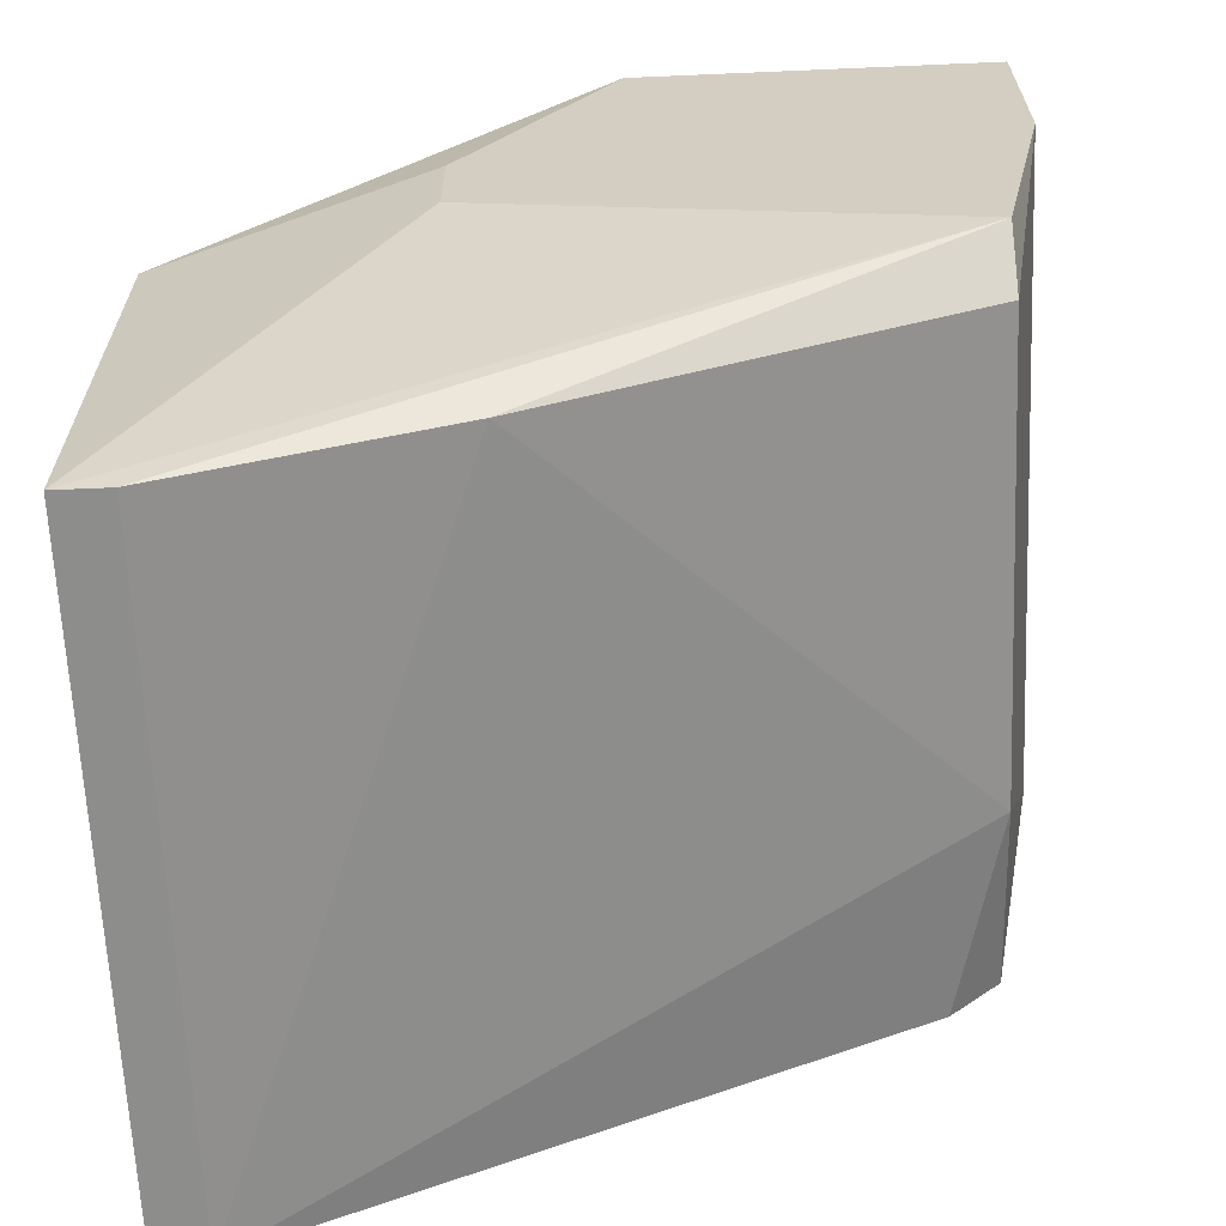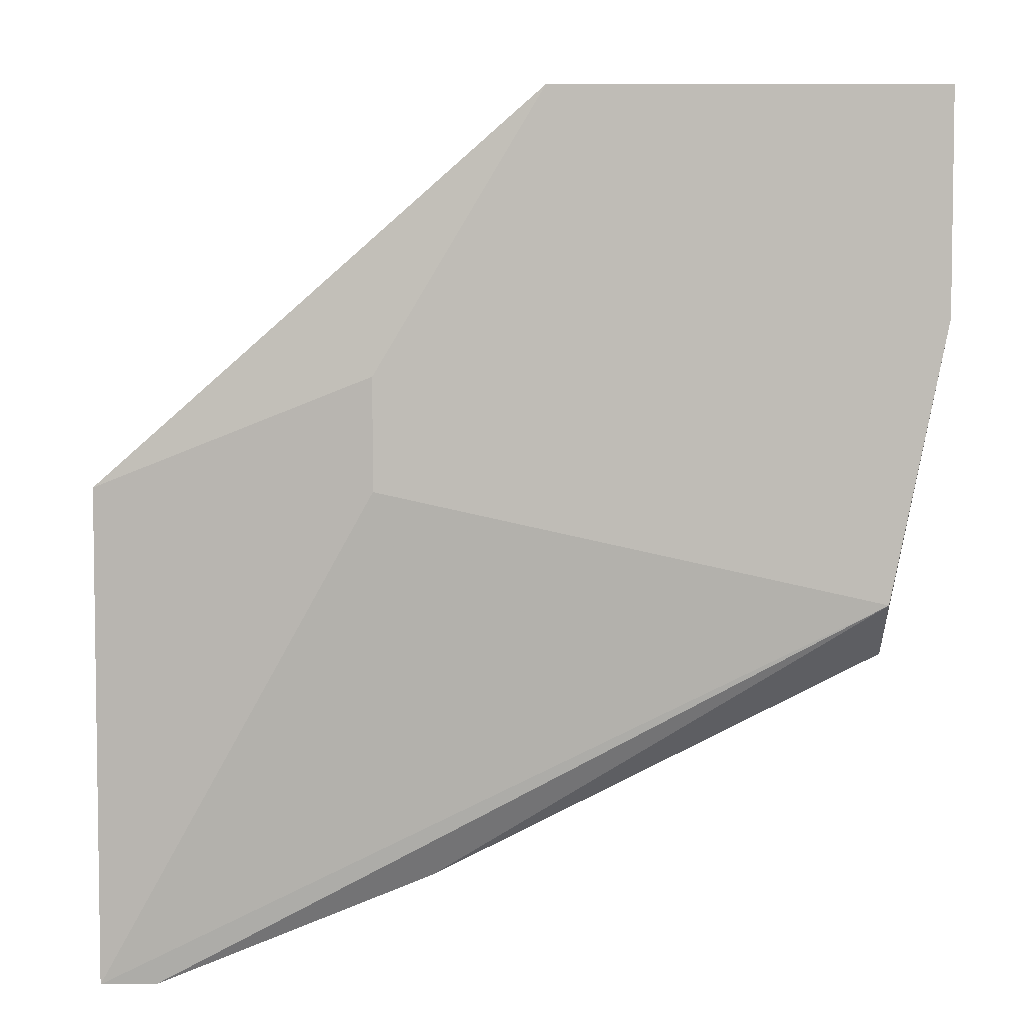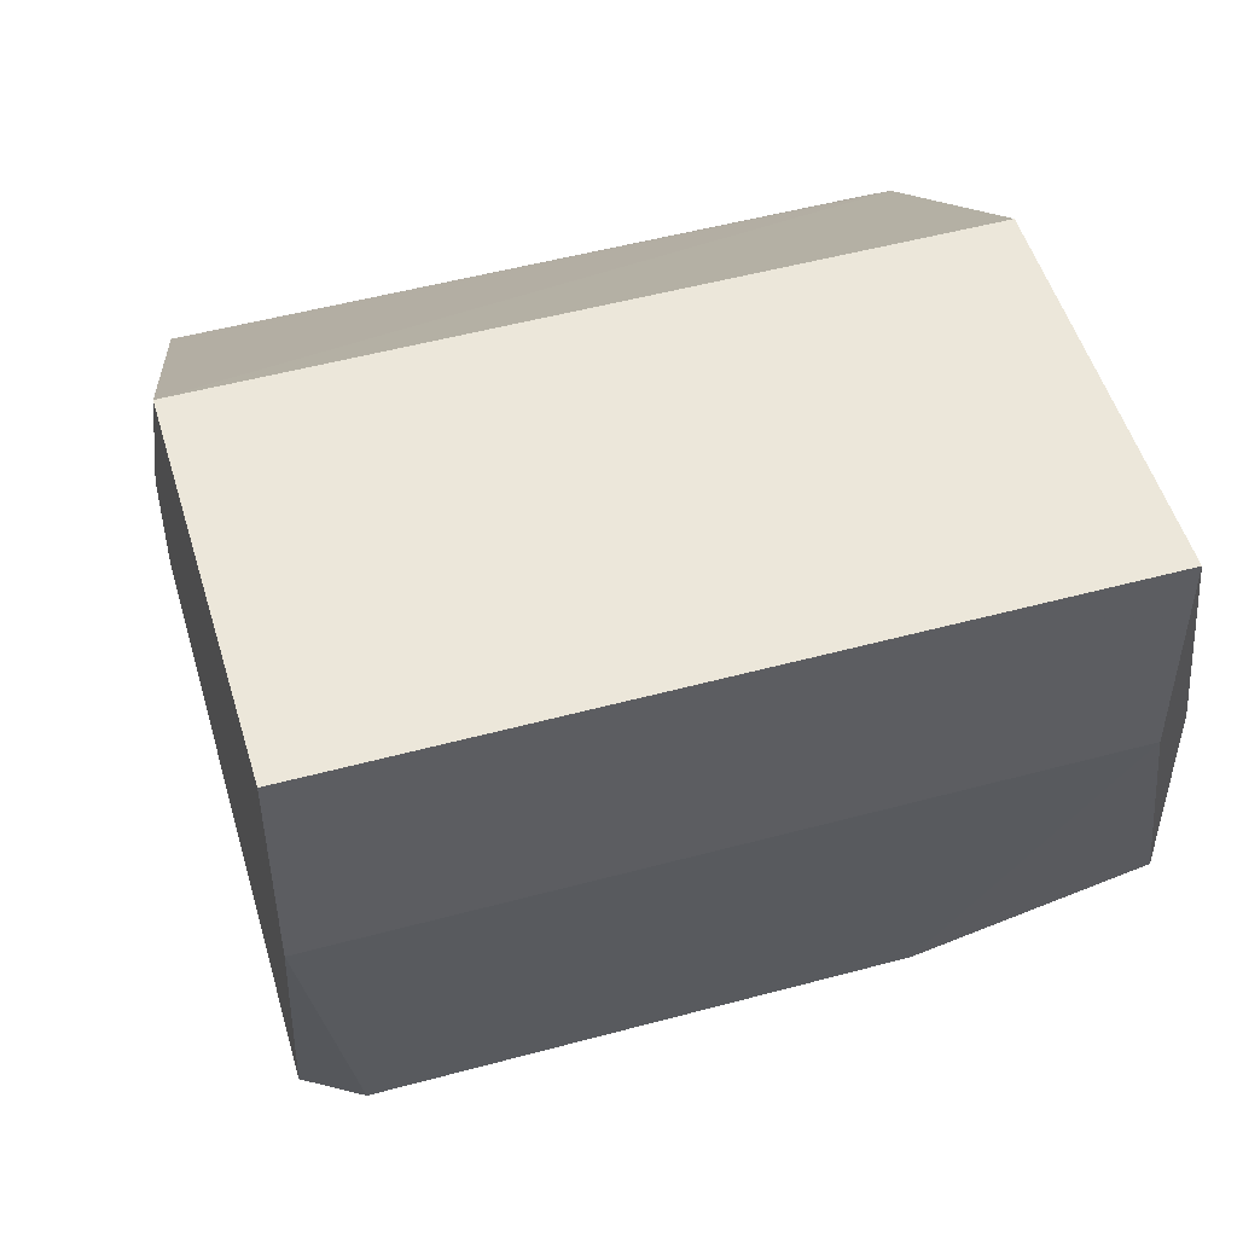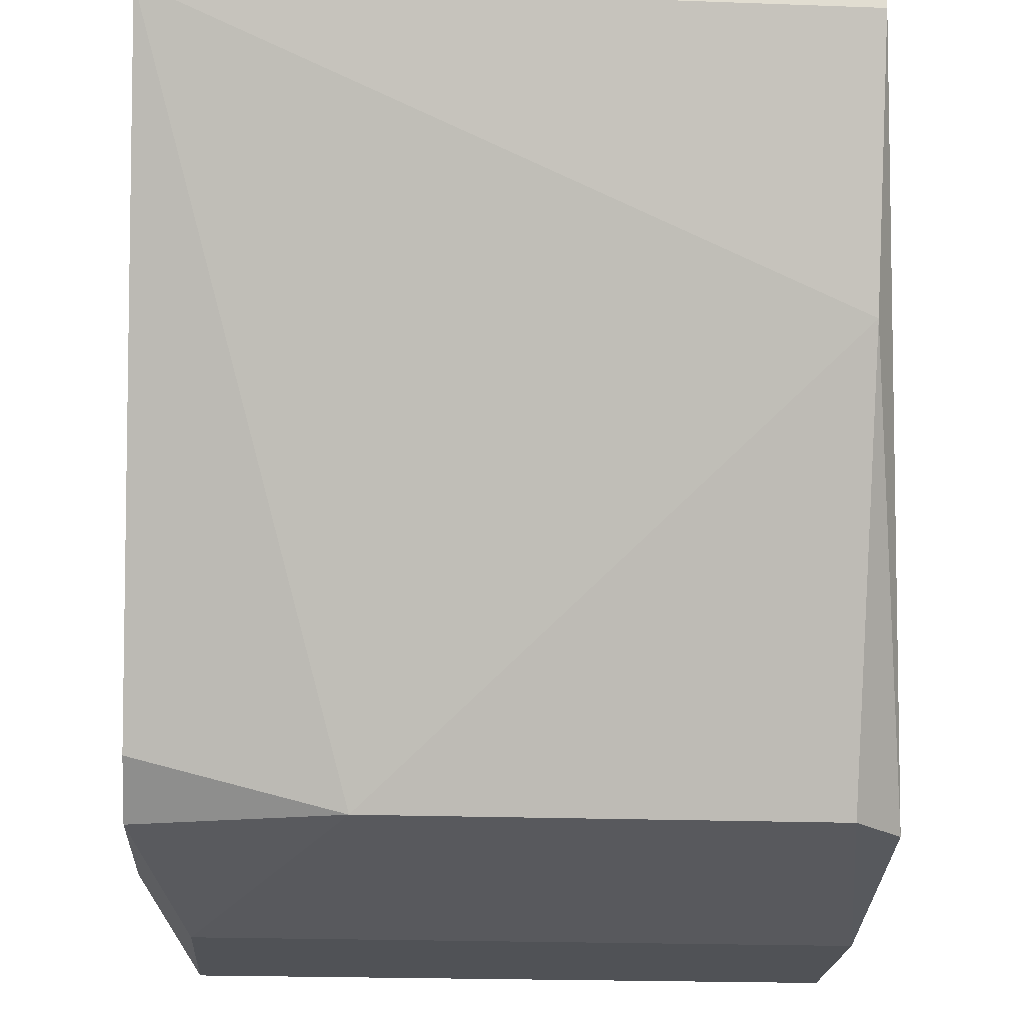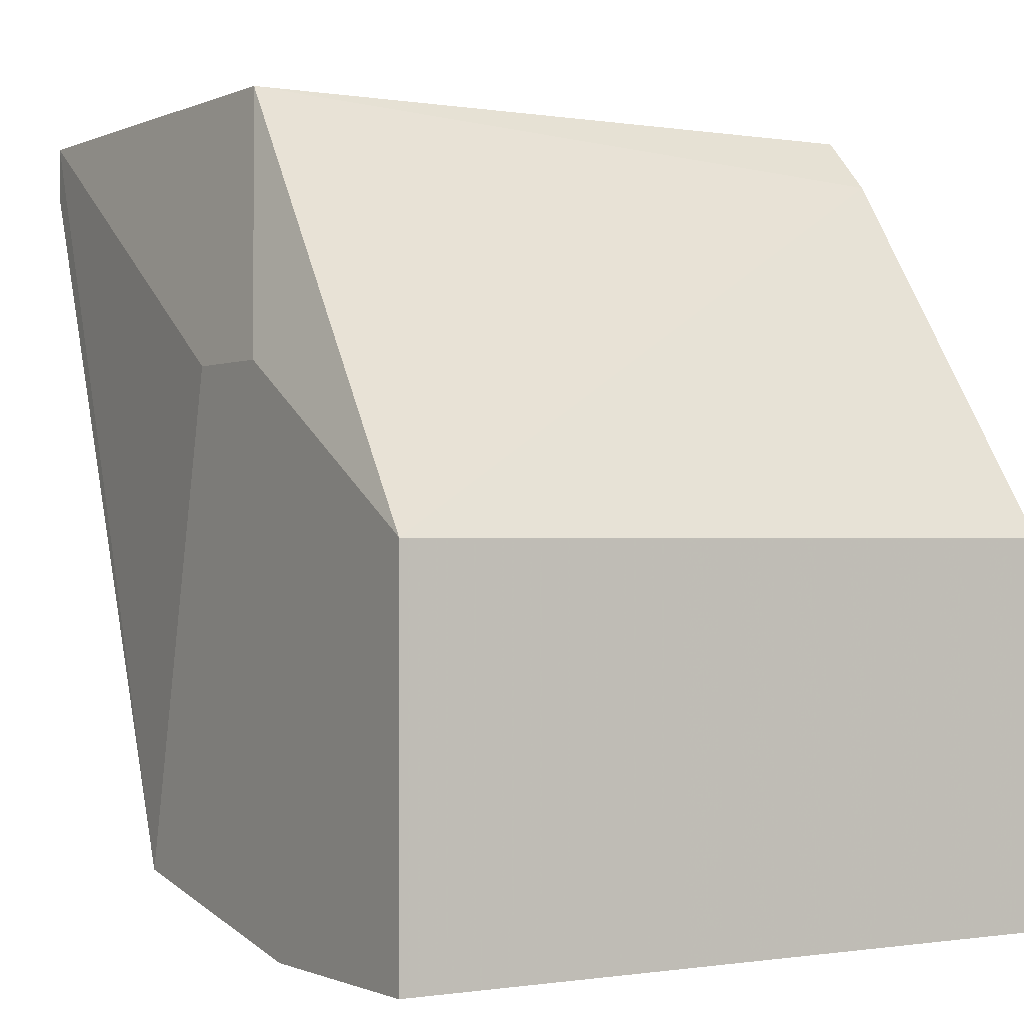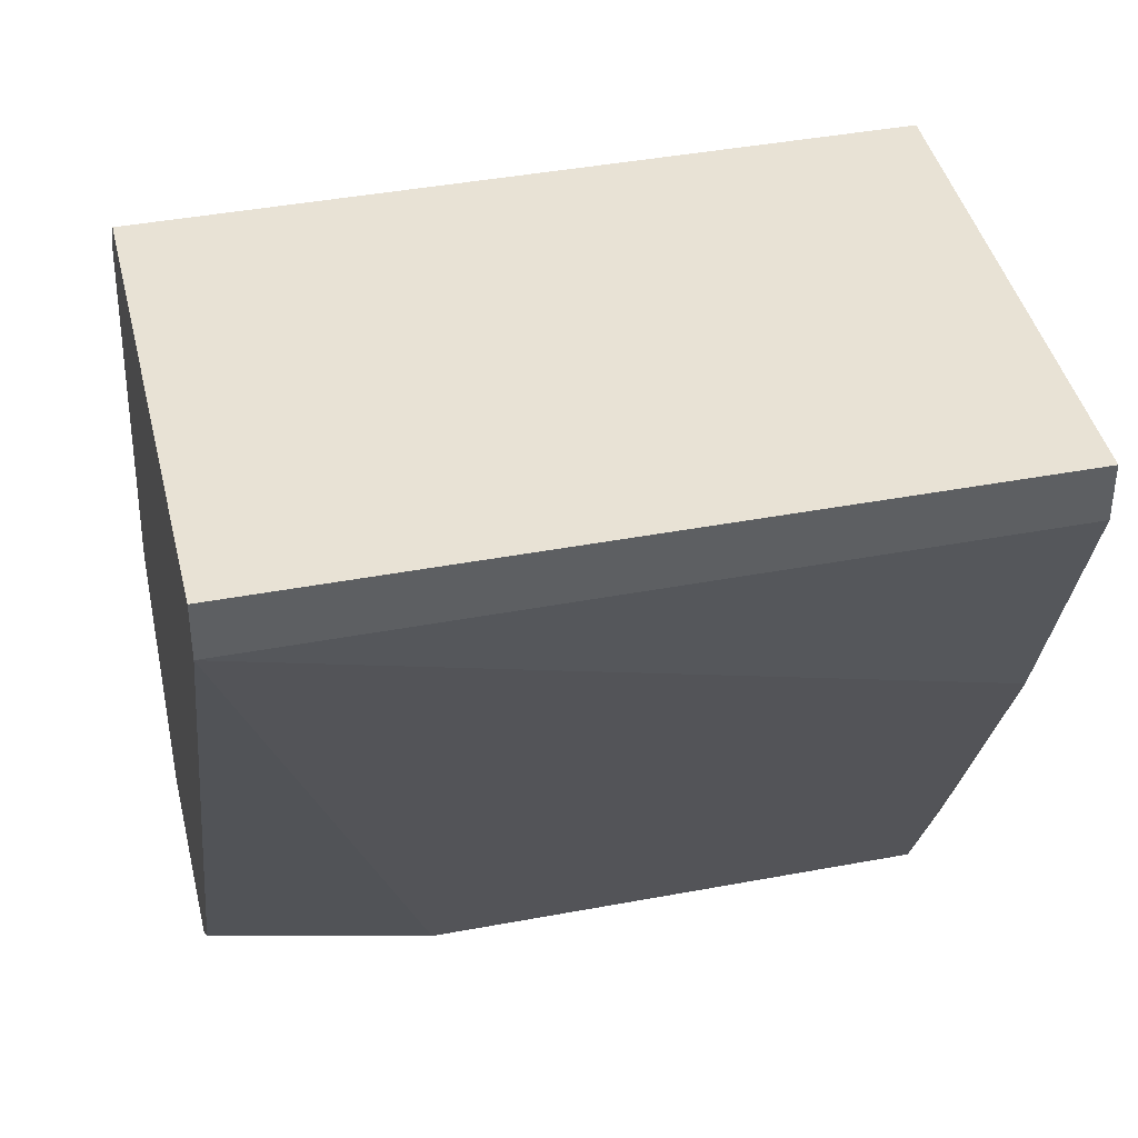
<metadata>
{"format":"obj","ext":"obj","renderer":"f3d","projection":"perspective","resolution":1024,"background":"white","views":[{"elev":-64.5,"azim":92.5,"up":"+Y"},{"elev":5.3,"azim":89.3,"up":"+Y"},{"elev":51.3,"azim":163.6,"up":"+Y"},{"elev":-20.6,"azim":-3.8,"up":"+Z"},{"elev":-0.6,"azim":148.1,"up":"+Z"},{"elev":40.9,"azim":-13.0,"up":"+Z"}]}
</metadata>
<code>
v -0.002456 -0.01404 -0.02426
v 0.004162 -0.01184 -0.01397
v 0.004162 -0.01404 -0.02426
v 0.004162 -0.01698 -0.01838
v 0.004162 -0.01846 -0.01397
v 0.004162 -0.01846 -0.01471
v -0.005397 -0.01037 -0.02426
v -0.005397 -0.008898 -0.02132
v -0.005397 -0.01184 -0.01397
v -0.005397 -0.01404 -0.02353
v -0.005397 -0.0111 -0.01471
v -0.005397 -0.01846 -0.01397
v -0.005397 -0.01846 -0.01471
v -0.005397 -0.01331 -0.02426
v 0.004897 -0.01037 -0.01765
v 0.004897 -0.006691 -0.025
v 0.004897 -0.006691 -0.01985
v 0.004897 -0.01184 -0.01765
v 0.004897 -0.009632 -0.025
v 0.004897 -0.01331 -0.02426
v -0.004662 -0.006691 -0.025
v -0.004662 -0.006691 -0.01985
v -0.004662 -0.009632 -0.025
f 1 3 4
f 3 1 23
f 13 1 4
f 10 1 13
f 1 10 14
f 23 1 14
f 2 12 5
f 15 2 5
f 9 2 11
f 12 2 9
f 2 17 11
f 2 15 17
f 3 20 4
f 20 3 19
f 3 23 19
f 6 13 4
f 20 6 4
f 12 6 5
f 6 20 5
f 15 5 18
f 5 20 18
f 6 12 13
f 14 8 7
f 8 21 7
f 21 14 7
f 10 9 8
f 8 9 11
f 10 8 14
f 22 8 11
f 22 21 8
f 10 12 9
f 12 10 13
f 17 22 11
f 21 23 14
f 15 16 17
f 15 20 16
f 20 15 18
f 16 22 17
f 16 20 19
f 23 16 19
f 22 16 21
f 21 16 23

</code>
